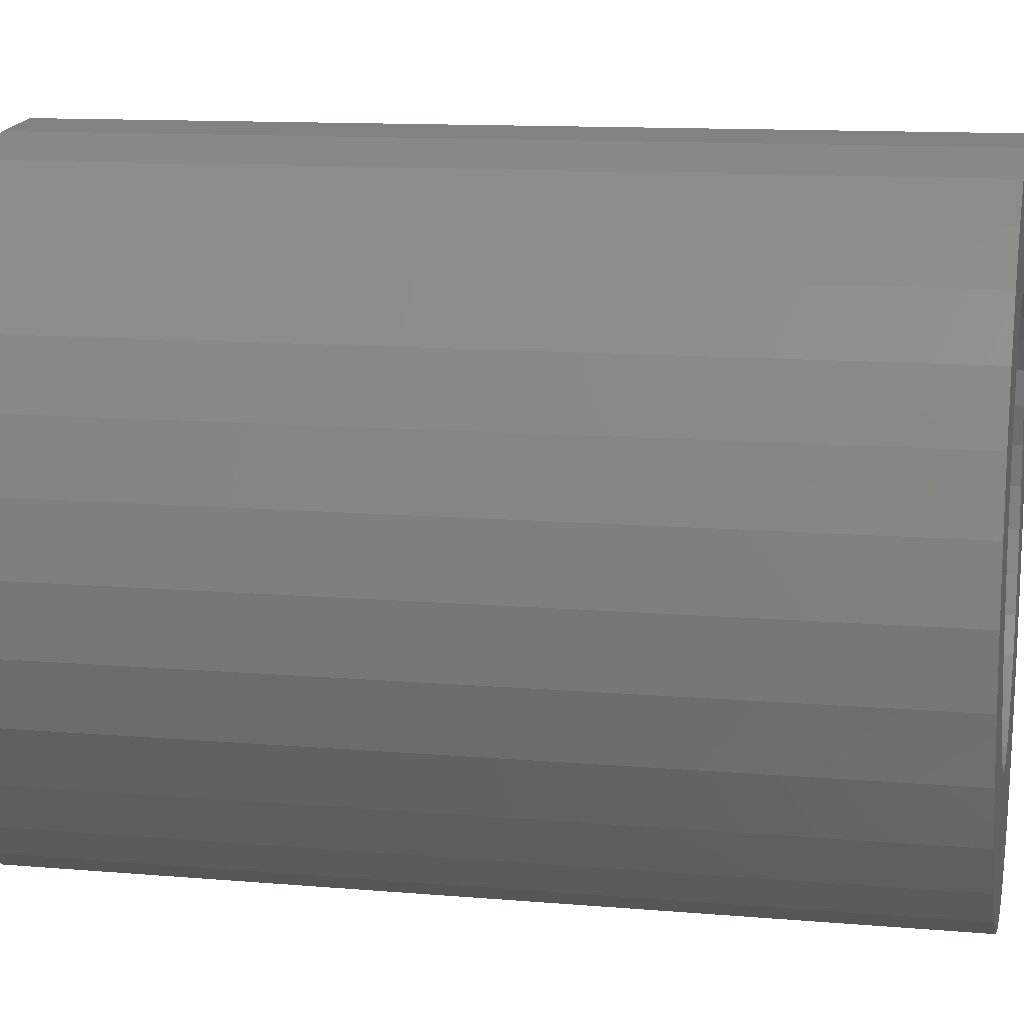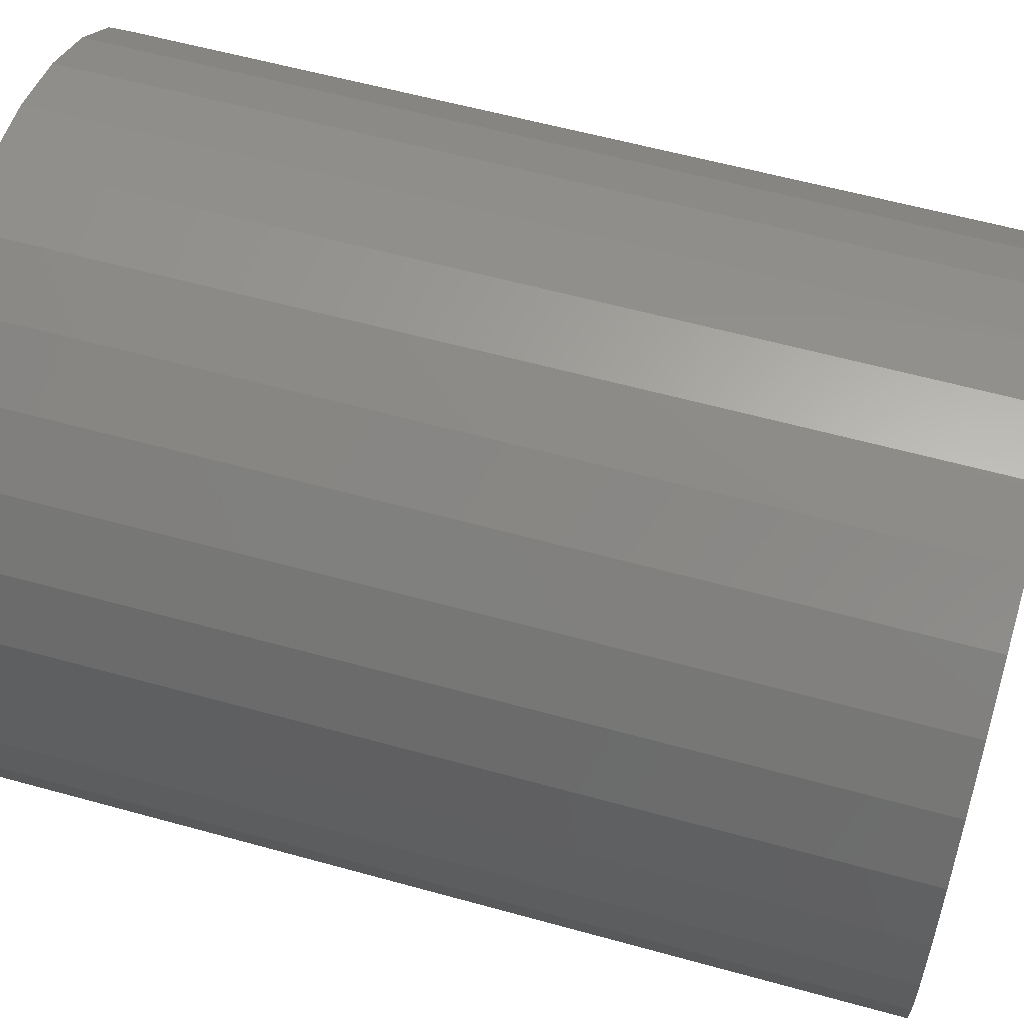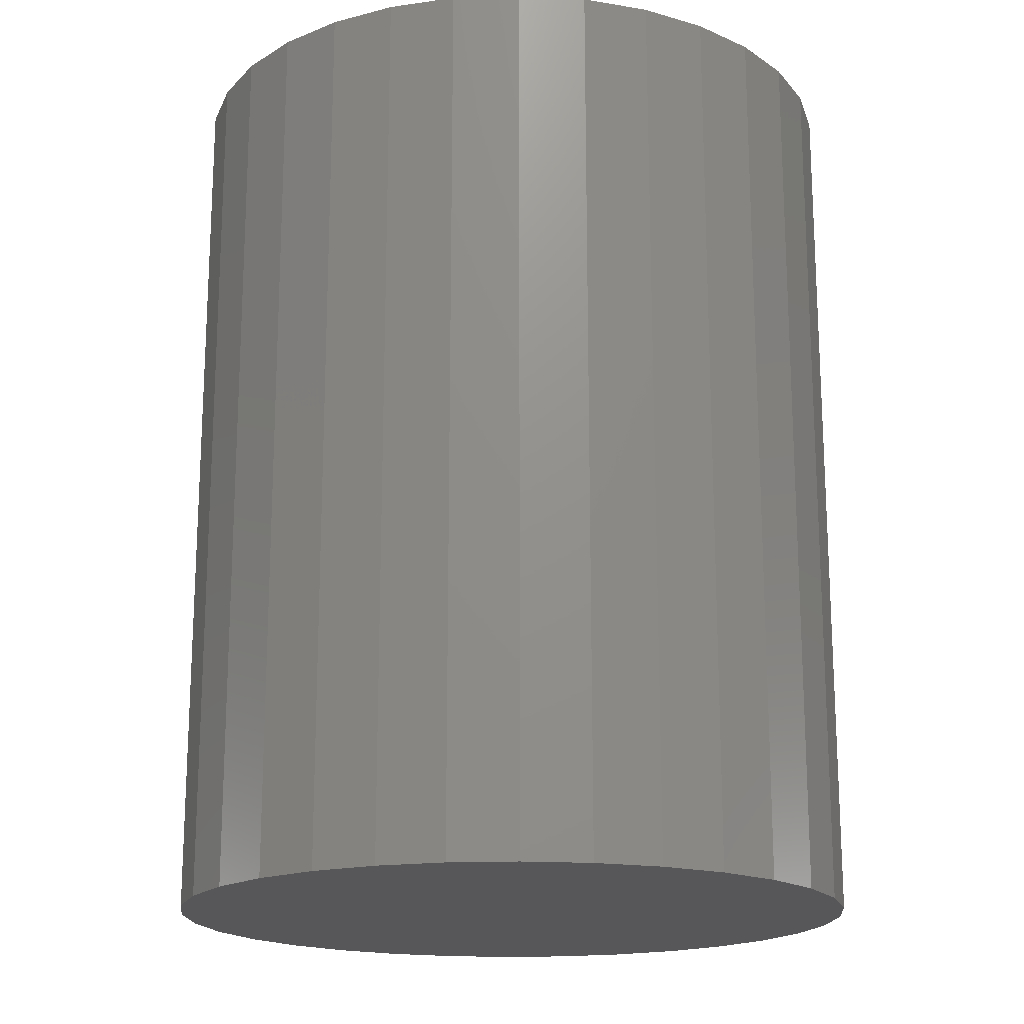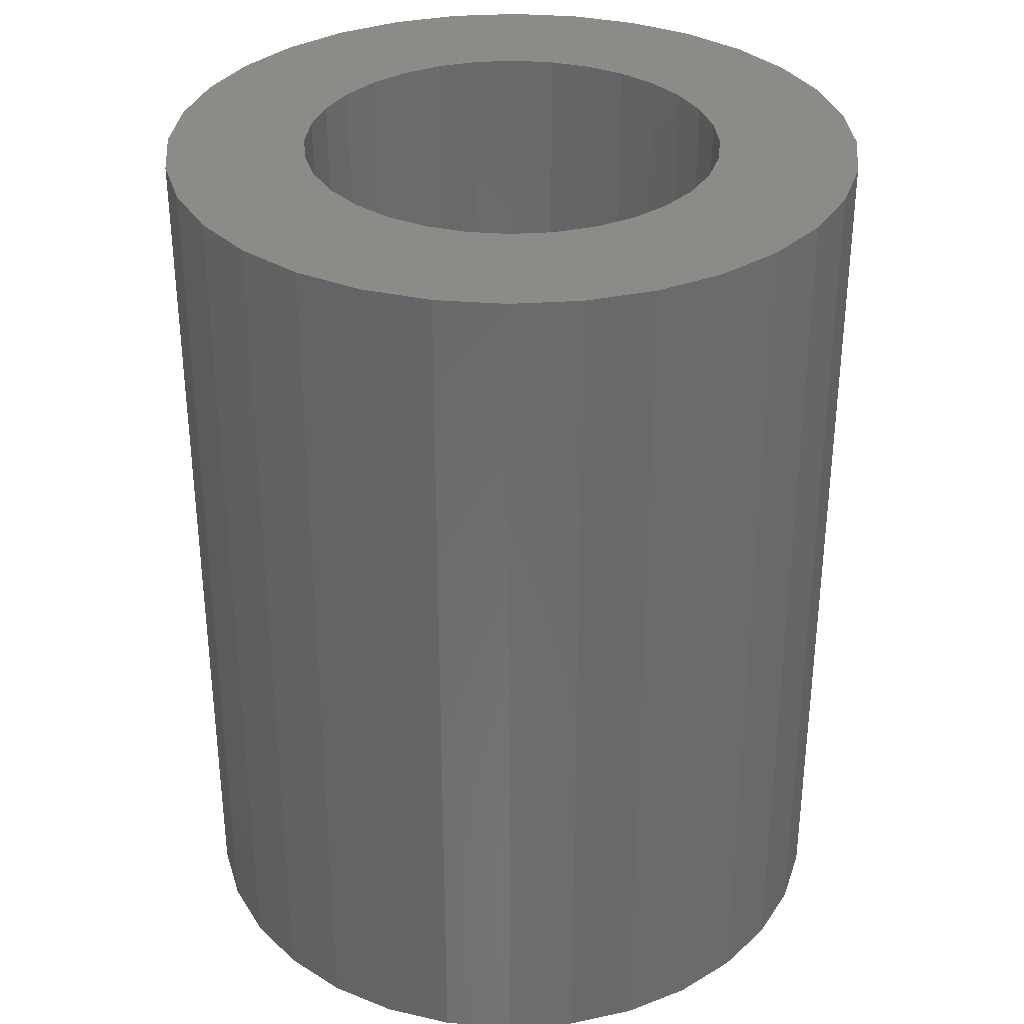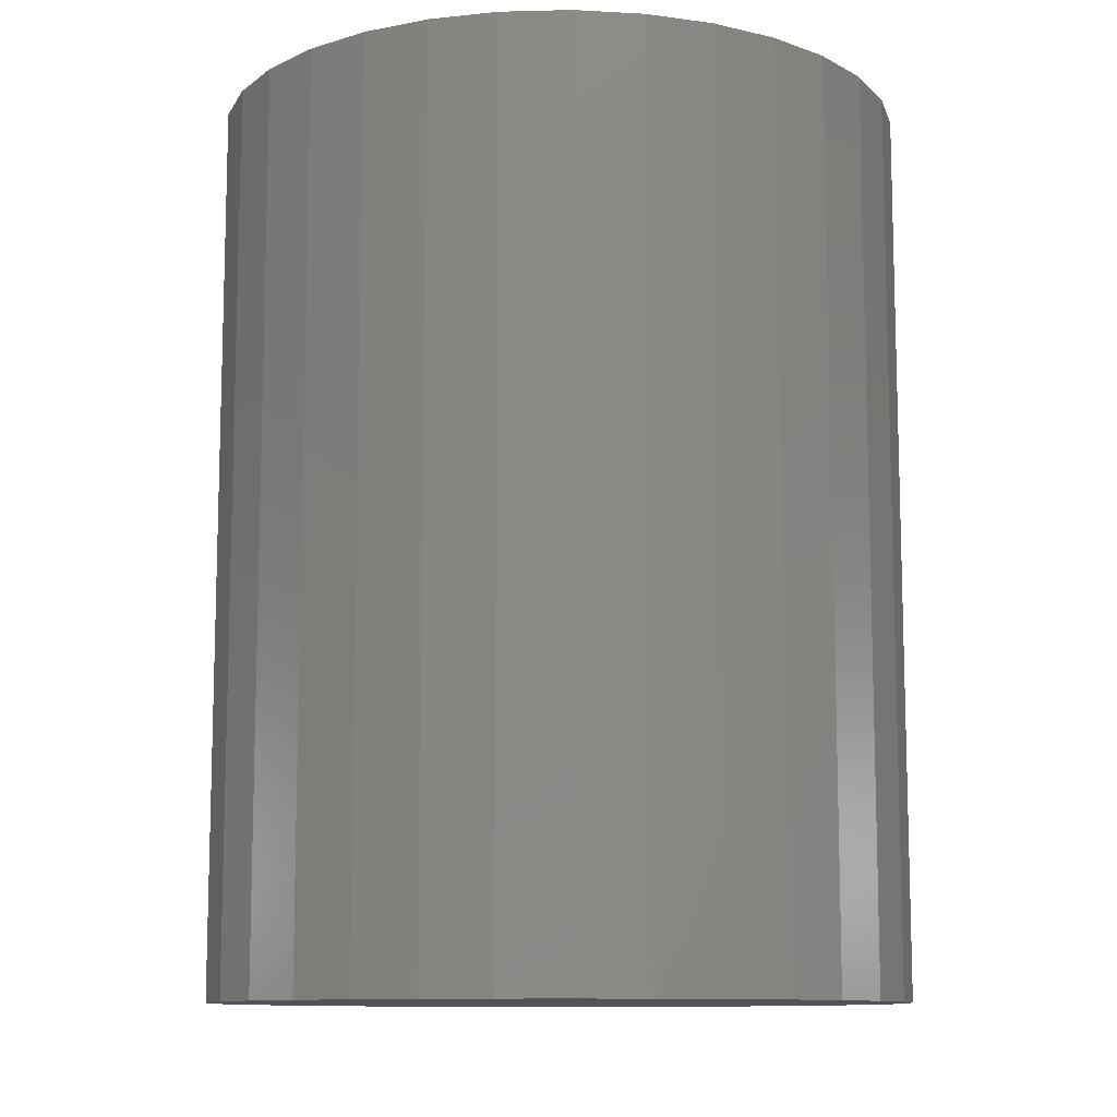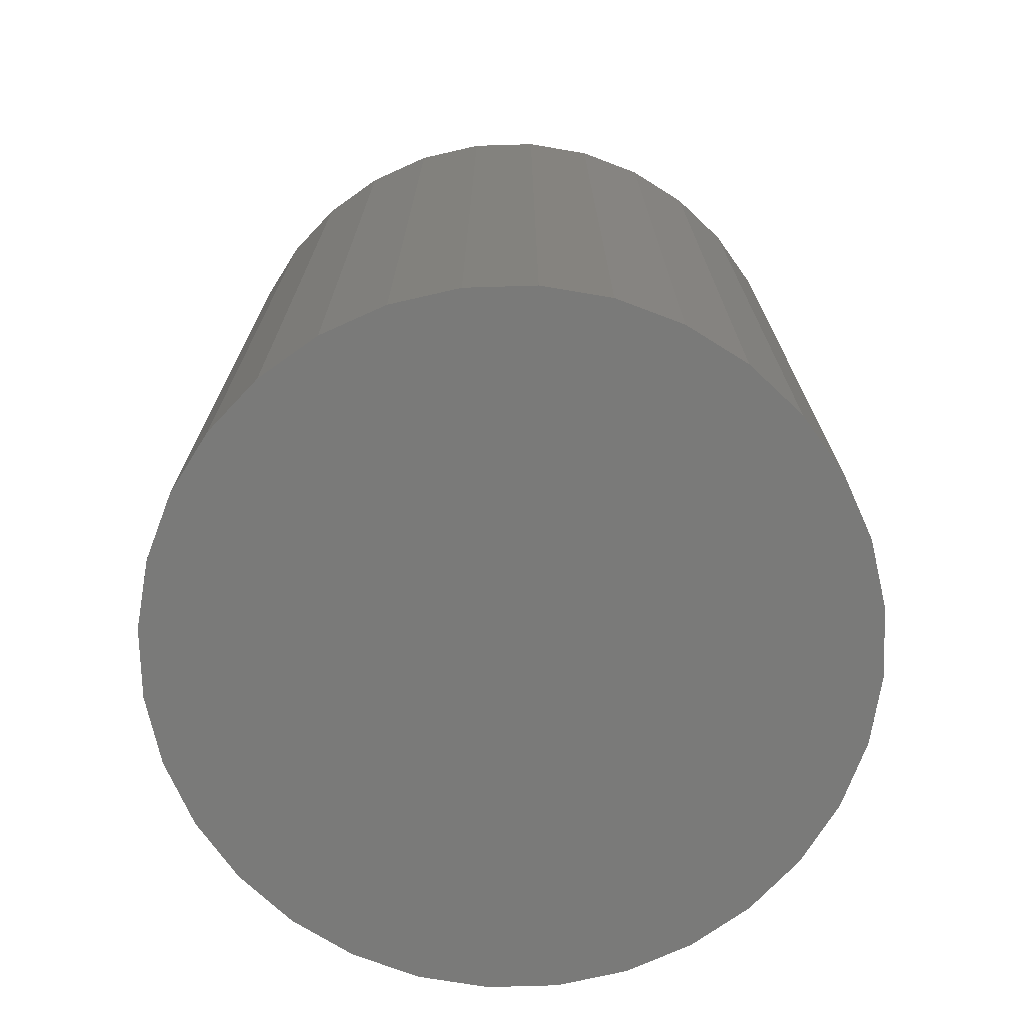
<metadata>
{"format":"stl","ext":"stl","renderer":"f3d","projection":"perspective","resolution":1024,"background":"white","views":[{"elev":12.0,"azim":-78.4,"up":"+Y"},{"elev":57.9,"azim":106.1,"up":"+Y"},{"elev":-18.0,"azim":-91.2,"up":"+Z"},{"elev":33.3,"azim":-100.7,"up":"+Z"},{"elev":-10.7,"azim":65.4,"up":"+Z"},{"elev":-73.0,"azim":86.1,"up":"+Z"}]}
</metadata>
<code>
# stl→obj: 128 verts, 252 faces
v 0.0009046 0.1262 0.09375
v -0.00678 0.1255 0.09375
v -0.01417 0.1232 0.09375
v -0.02241 0.09148 0.09375
v -0.02105 0.09594 0.09375
v -0.03773 0.09453 0.09375
v -0.02241 0.08221 0.09375
v -0.03773 0.07916 0.09375
v -0.02105 0.07775 0.09375
v -0.03549 0.07177 0.09375
v -0.01886 0.07364 0.09375
v -0.0159 0.07004 0.09375
v -0.03185 0.06496 0.09375
v -0.0123 0.06708 0.09375
v -0.00819 0.06488 0.09375
v 0.02876 0.1147 0.09375
v 0.005541 0.1102 0.09375
v 0.01 0.1088 0.09375
v 0.03366 0.1087 0.09375
v 0.01411 0.1066 0.09375
v 0.01771 0.1036 0.09375
v 0.0373 0.1019 0.09375
v 0.02067 0.1 0.09375
v 0.02286 0.09594 0.09375
v 0.03954 0.09453 0.09375
v 0.02421 0.09148 0.09375
v 0.02467 0.08684 0.09375
v 0.02421 0.08221 0.09375
v 0.02286 0.07775 0.09375
v 0.03954 0.07916 0.09375
v 0.0373 0.07177 0.09375
v 0.02067 0.07364 0.09375
v 0.01771 0.07004 0.09375
v 0.03366 0.06496 0.09375
v 0.01411 0.06708 0.09375
v 0.01 0.06488 0.09375
v 0.005541 0.06353 0.09375
v 0.02876 0.05899 0.09375
v 0.01598 0.05045 0.09375
v 0.0009046 0.04745 0.09375
v 0.008589 0.04821 0.09375
v 0.0403 0.08684 0.09375
v -0.03849 0.08684 0.09375
v -0.02286 0.08684 0.09375
v -0.03185 0.1087 0.09375
v -0.03549 0.1019 0.09375
v -0.0159 0.1036 0.09375
v -0.0123 0.1066 0.09375
v -0.00819 0.1088 0.09375
v -0.003732 0.1102 0.09375
v -0.02695 0.1147 0.09375
v -0.01886 0.1 0.09375
v 0.0009046 0.06308 0.09375
v -0.02695 0.05899 0.09375
v -0.02098 0.05409 0.09375
v -0.01417 0.05045 0.09375
v -0.00678 0.04821 0.09375
v 0.02279 0.05409 0.09375
v -0.003732 0.06353 0.09375
v 0.0009046 0.1106 0.09375
v 0.02279 0.1196 0.09375
v 0.01598 0.1232 0.09375
v 0.008589 0.1255 0.09375
v -0.02098 0.1196 0.09375
v 0.0009046 0.06308 0.007812
v 0.005541 0.06353 0.007812
v 0.01 0.06488 0.007812
v 0.01411 0.06708 0.007812
v 0.01771 0.07004 0.007812
v 0.02067 0.07364 0.007812
v 0.02286 0.07775 0.007812
v 0.02421 0.08221 0.007812
v 0.02467 0.08684 0.007812
v -0.003732 0.06353 0.007812
v -0.00819 0.06488 0.007812
v -0.0123 0.06708 0.007812
v -0.0159 0.07004 0.007812
v -0.01886 0.07364 0.007812
v -0.02105 0.07775 0.007812
v -0.02241 0.08221 0.007812
v -0.02286 0.08684 0.007812
v 0.0009046 0.1106 0.007812
v -0.003732 0.1102 0.007812
v -0.00819 0.1088 0.007812
v -0.0123 0.1066 0.007812
v -0.0159 0.1036 0.007812
v -0.01886 0.1 0.007812
v -0.02105 0.09594 0.007812
v -0.02241 0.09148 0.007812
v 0.005541 0.1102 0.007812
v 0.01 0.1088 0.007812
v 0.01411 0.1066 0.007812
v 0.01771 0.1036 0.007812
v 0.02067 0.1 0.007812
v 0.02286 0.09594 0.007812
v 0.02421 0.09148 0.007812
v 0.0403 0.08684 -0.007812
v 0.03954 0.07916 -0.007812
v 0.0373 0.07177 -0.007812
v 0.03366 0.06496 -0.007812
v 0.02876 0.05899 -0.007812
v 0.02279 0.05409 -0.007812
v 0.01598 0.05045 -0.007812
v 0.008589 0.04821 -0.007812
v 0.0009046 0.04745 -0.007812
v -0.00678 0.04821 -0.007812
v -0.01417 0.05045 -0.007812
v -0.02098 0.05409 -0.007812
v -0.02695 0.05899 -0.007812
v -0.03185 0.06496 -0.007812
v -0.03549 0.07177 -0.007812
v -0.03773 0.07916 -0.007812
v -0.03849 0.08684 -0.007812
v -0.03773 0.09453 -0.007812
v -0.03549 0.1019 -0.007812
v -0.03185 0.1087 -0.007812
v -0.02695 0.1147 -0.007812
v -0.02098 0.1196 -0.007812
v -0.01417 0.1232 -0.007812
v -0.00678 0.1255 -0.007812
v 0.0009046 0.1262 -0.007812
v 0.008589 0.1255 -0.007812
v 0.01598 0.1232 -0.007812
v 0.02279 0.1196 -0.007812
v 0.02876 0.1147 -0.007812
v 0.03366 0.1087 -0.007812
v 0.0373 0.1019 -0.007812
v 0.03954 0.09453 -0.007812
f 1 2 3
f 4 5 6
f 7 8 9
f 9 8 10
f 11 9 10
f 11 10 12
f 12 10 13
f 14 12 13
f 14 13 15
f 16 17 18
f 16 18 19
f 19 18 20
f 19 20 21
f 19 21 22
f 22 21 23
f 22 23 24
f 22 24 25
f 25 24 26
f 27 25 26
f 28 29 30
f 31 30 29
f 31 29 32
f 32 33 31
f 34 31 33
f 34 33 35
f 34 35 36
f 34 36 37
f 34 37 38
f 39 40 41
f 42 25 27
f 42 27 28
f 42 28 30
f 43 8 7
f 43 7 44
f 43 44 4
f 43 4 6
f 45 46 47
f 45 47 48
f 45 48 49
f 45 49 50
f 45 50 51
f 46 6 5
f 46 5 52
f 46 52 47
f 53 54 55
f 53 55 56
f 53 56 57
f 53 57 40
f 53 40 39
f 53 39 58
f 53 58 38
f 53 38 37
f 54 53 59
f 54 59 15
f 54 15 13
f 60 17 16
f 60 16 61
f 60 61 62
f 60 62 63
f 60 63 1
f 60 1 3
f 60 3 64
f 60 64 51
f 60 51 50
f 65 37 66
f 66 37 36
f 66 36 67
f 67 36 35
f 67 35 68
f 68 35 33
f 68 33 69
f 69 33 32
f 69 32 70
f 70 32 29
f 70 29 71
f 71 29 28
f 71 28 72
f 72 28 27
f 72 27 73
f 37 65 53
f 53 65 74
f 53 74 59
f 59 74 75
f 59 75 15
f 15 75 76
f 15 76 14
f 14 76 77
f 14 77 12
f 12 77 78
f 12 78 11
f 11 78 79
f 11 79 9
f 9 79 80
f 9 80 7
f 7 80 81
f 7 81 44
f 82 50 83
f 83 50 49
f 83 49 84
f 84 49 48
f 84 48 85
f 85 48 47
f 85 47 86
f 86 47 52
f 86 52 87
f 87 52 5
f 87 5 88
f 88 5 4
f 88 4 89
f 89 4 44
f 89 44 81
f 50 82 60
f 60 82 90
f 60 90 17
f 17 90 91
f 17 91 18
f 18 91 92
f 18 92 20
f 20 92 93
f 20 93 21
f 21 93 94
f 21 94 23
f 23 94 95
f 23 95 24
f 24 95 96
f 24 96 26
f 26 96 73
f 26 73 27
f 97 42 98
f 98 42 30
f 98 30 99
f 99 30 31
f 99 31 100
f 100 31 34
f 100 34 101
f 101 34 38
f 101 38 102
f 102 38 58
f 102 58 103
f 103 58 39
f 103 39 104
f 104 39 41
f 104 41 105
f 105 41 40
f 105 40 106
f 106 40 57
f 106 57 107
f 107 57 56
f 107 56 108
f 108 56 55
f 108 55 109
f 109 55 54
f 109 54 110
f 110 54 13
f 110 13 111
f 111 13 10
f 111 10 112
f 112 10 8
f 112 8 113
f 113 8 43
f 113 43 114
f 114 43 6
f 114 6 115
f 115 6 46
f 115 46 116
f 116 46 45
f 116 45 117
f 117 45 51
f 117 51 118
f 118 51 64
f 118 64 119
f 119 64 3
f 119 3 120
f 120 3 2
f 120 2 121
f 121 2 1
f 121 1 122
f 122 1 63
f 122 63 123
f 123 63 62
f 123 62 124
f 124 62 61
f 124 61 125
f 125 61 16
f 125 16 126
f 126 16 19
f 126 19 127
f 127 19 22
f 127 22 128
f 128 22 25
f 128 25 97
f 97 25 42
f 119 120 121
f 119 121 122
f 123 119 122
f 118 119 123
f 124 118 123
f 117 118 124
f 125 117 124
f 116 117 125
f 126 116 125
f 115 116 126
f 127 115 126
f 114 115 127
f 128 114 127
f 99 111 98
f 110 111 99
f 100 110 99
f 109 110 100
f 101 109 100
f 108 109 101
f 102 108 101
f 107 108 102
f 103 107 102
f 106 107 103
f 105 106 103
f 104 105 103
f 111 112 98
f 98 112 113
f 98 113 97
f 97 113 114
f 97 114 128
f 82 83 84
f 90 82 84
f 90 84 91
f 91 84 85
f 91 85 92
f 92 85 86
f 92 86 93
f 93 86 87
f 93 87 94
f 94 87 88
f 94 88 95
f 95 88 89
f 95 89 96
f 72 79 71
f 71 79 78
f 71 78 70
f 70 78 77
f 70 77 69
f 69 77 76
f 69 76 68
f 68 76 75
f 68 75 67
f 67 75 74
f 67 74 65
f 67 65 66
f 96 89 73
f 73 89 81
f 73 81 72
f 72 81 80
f 72 80 79

</code>
